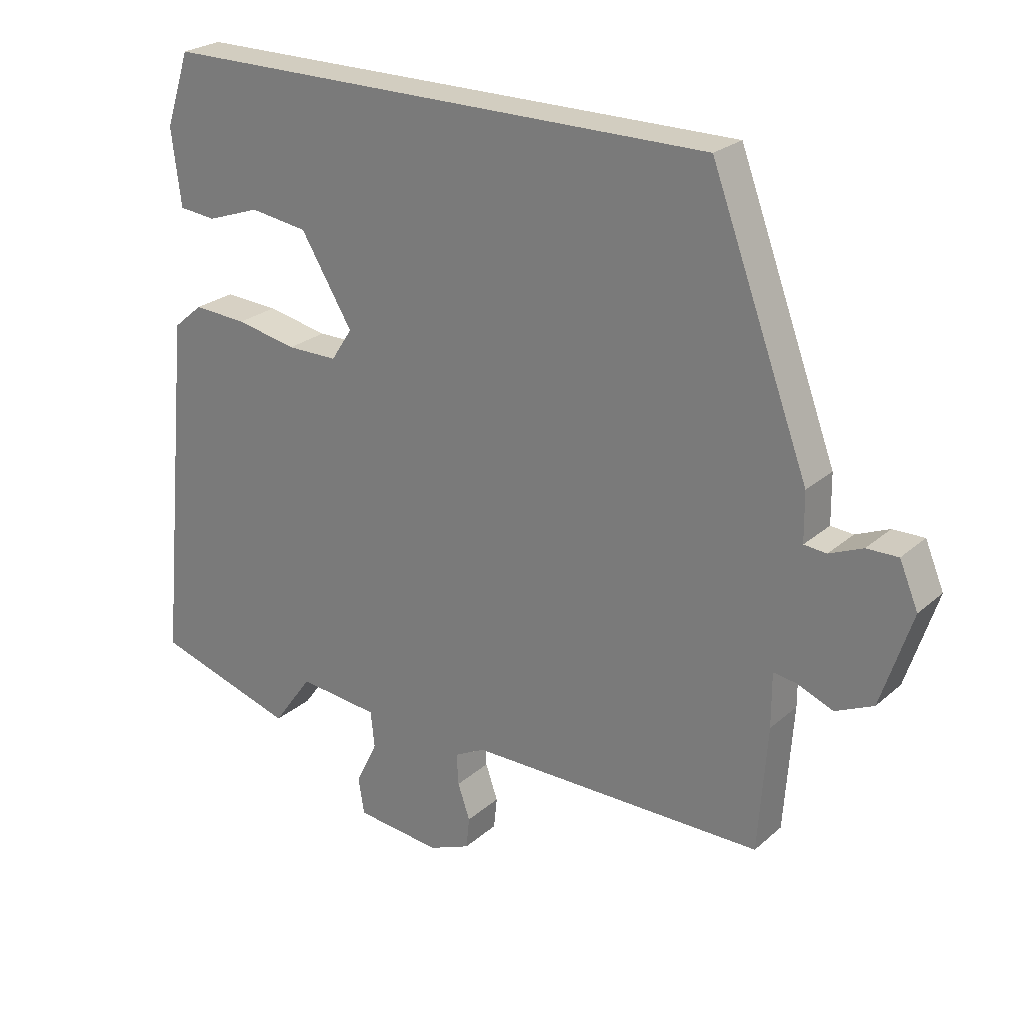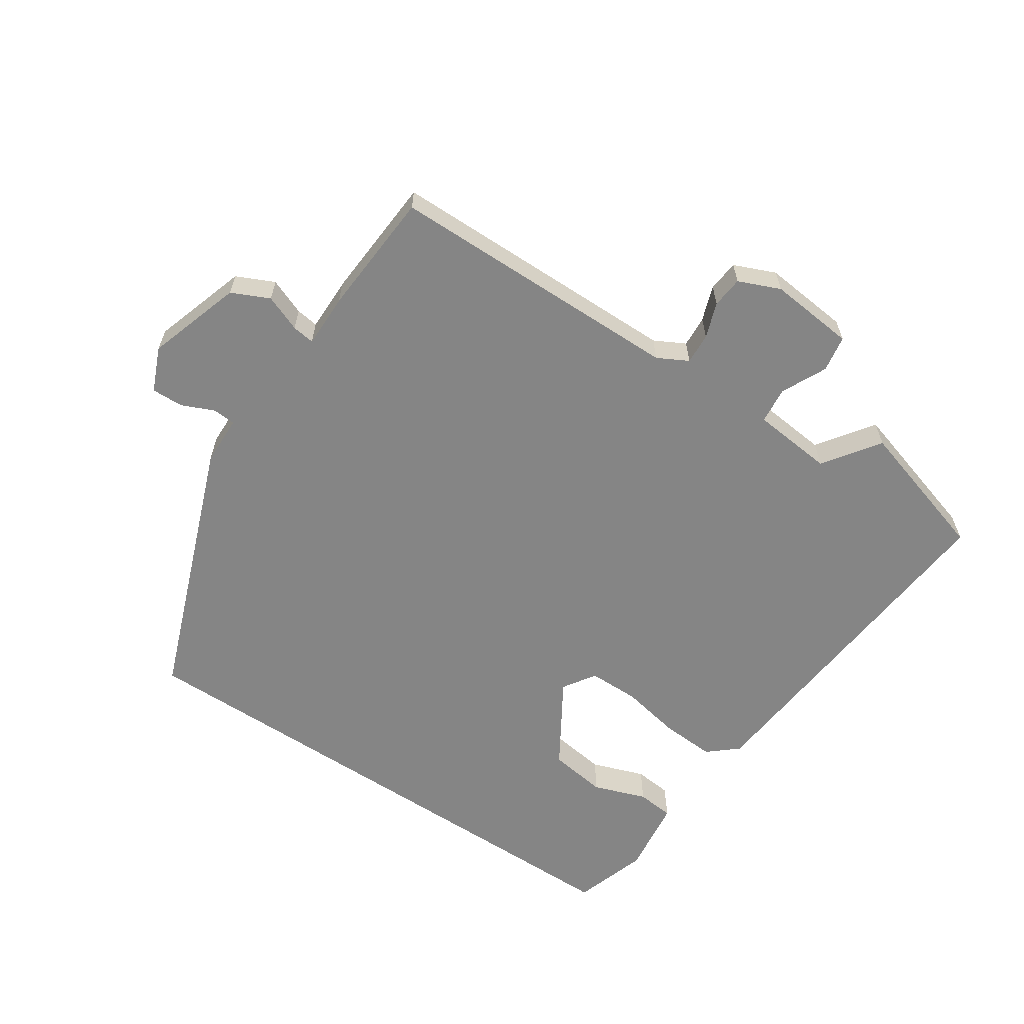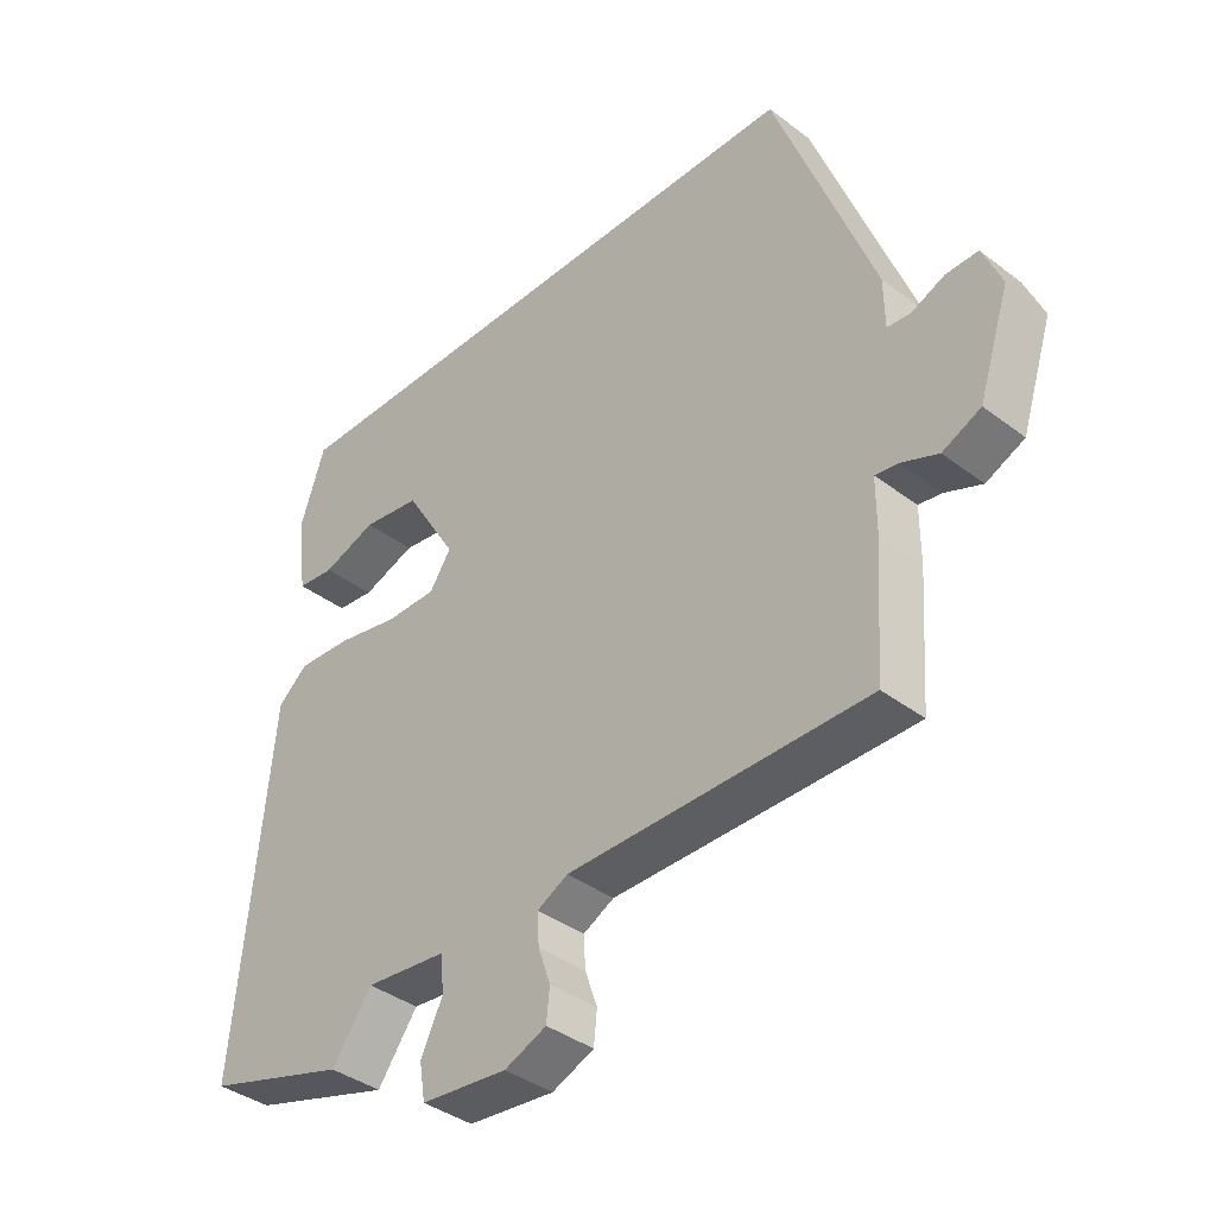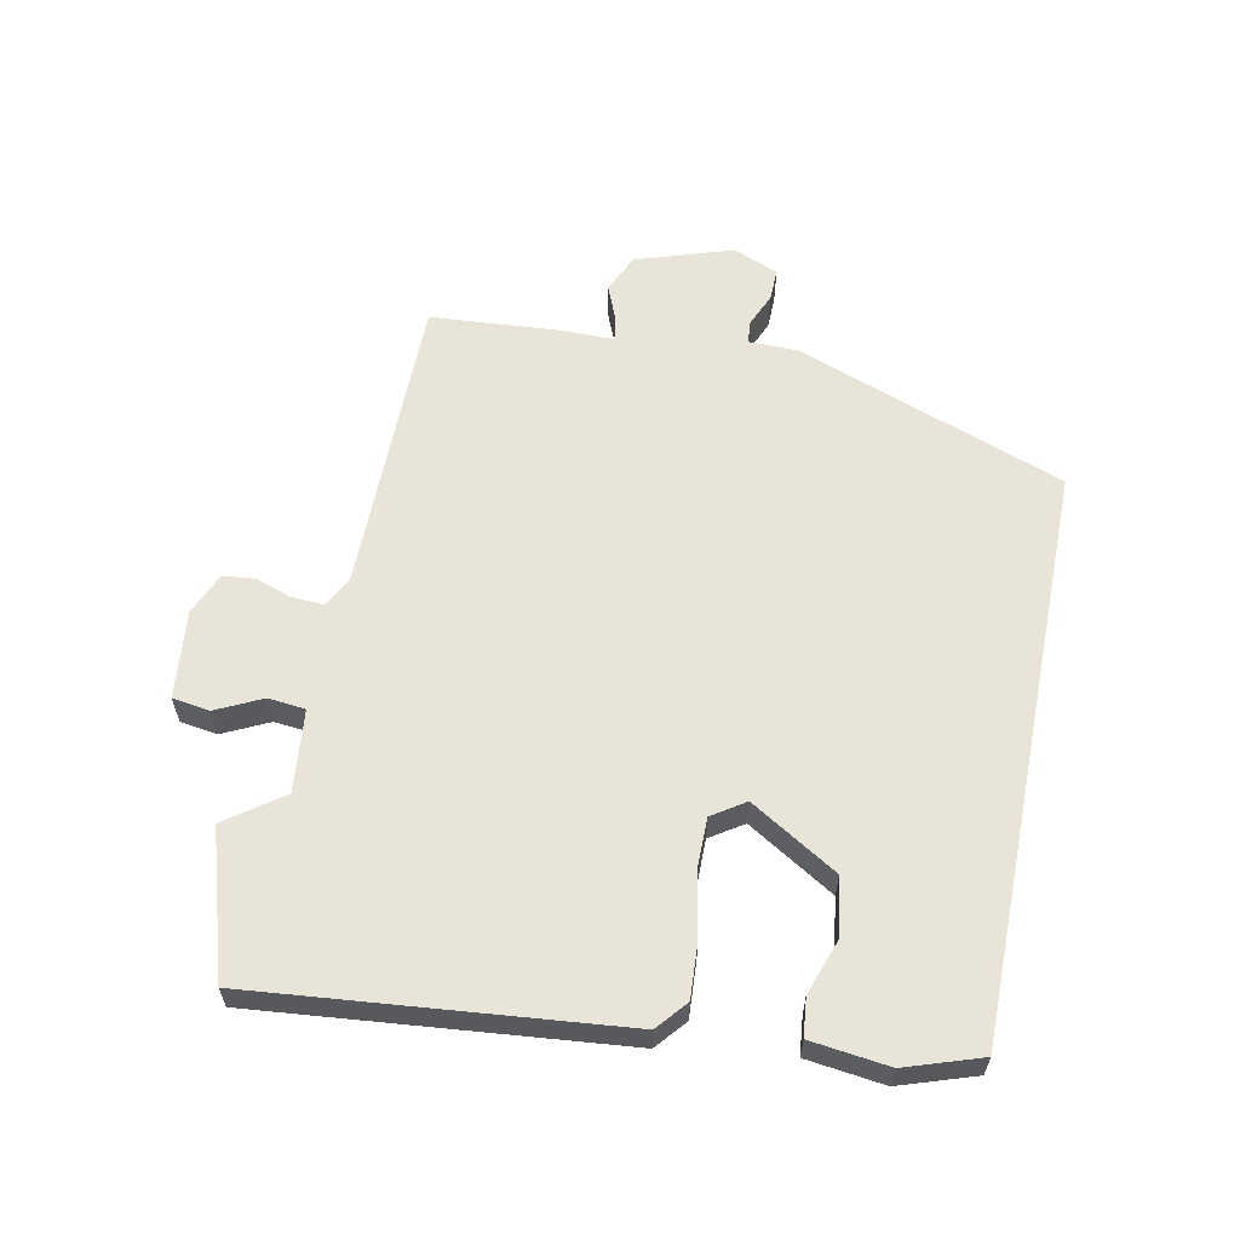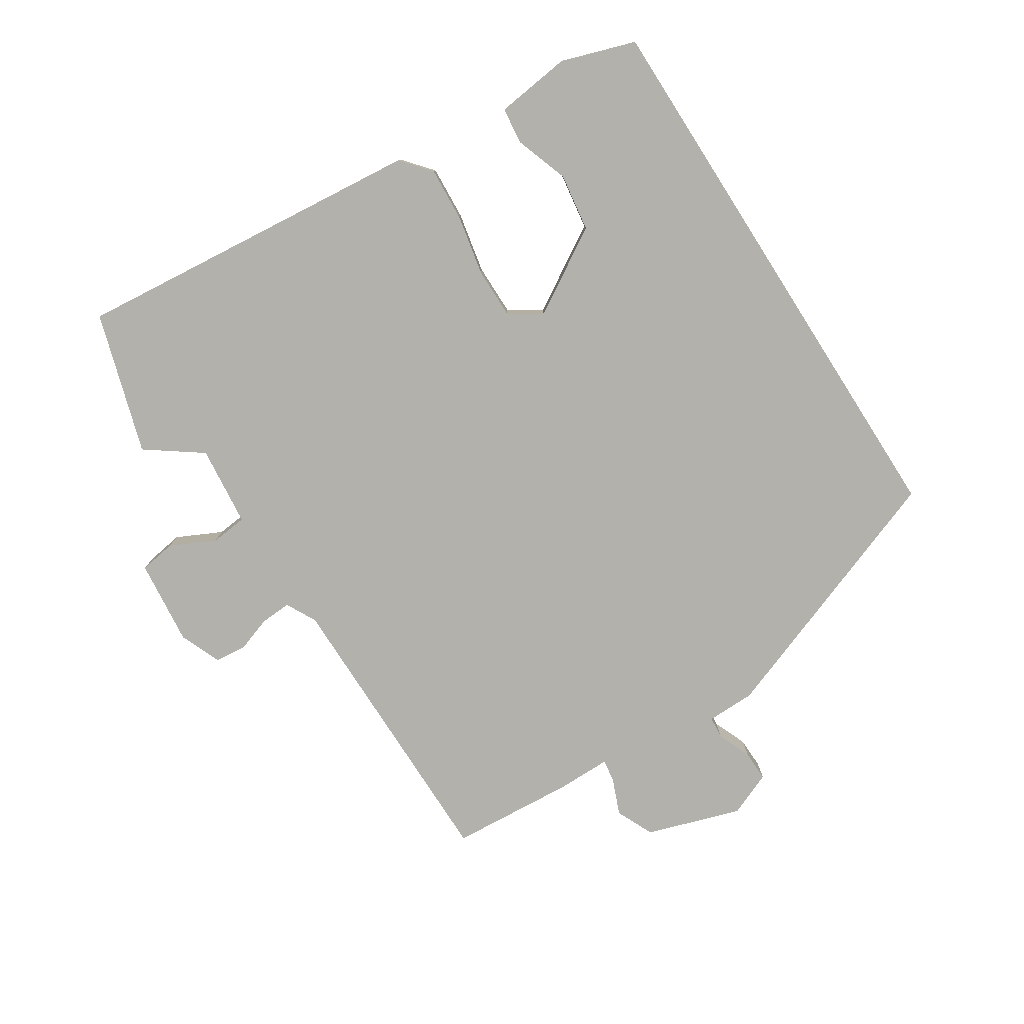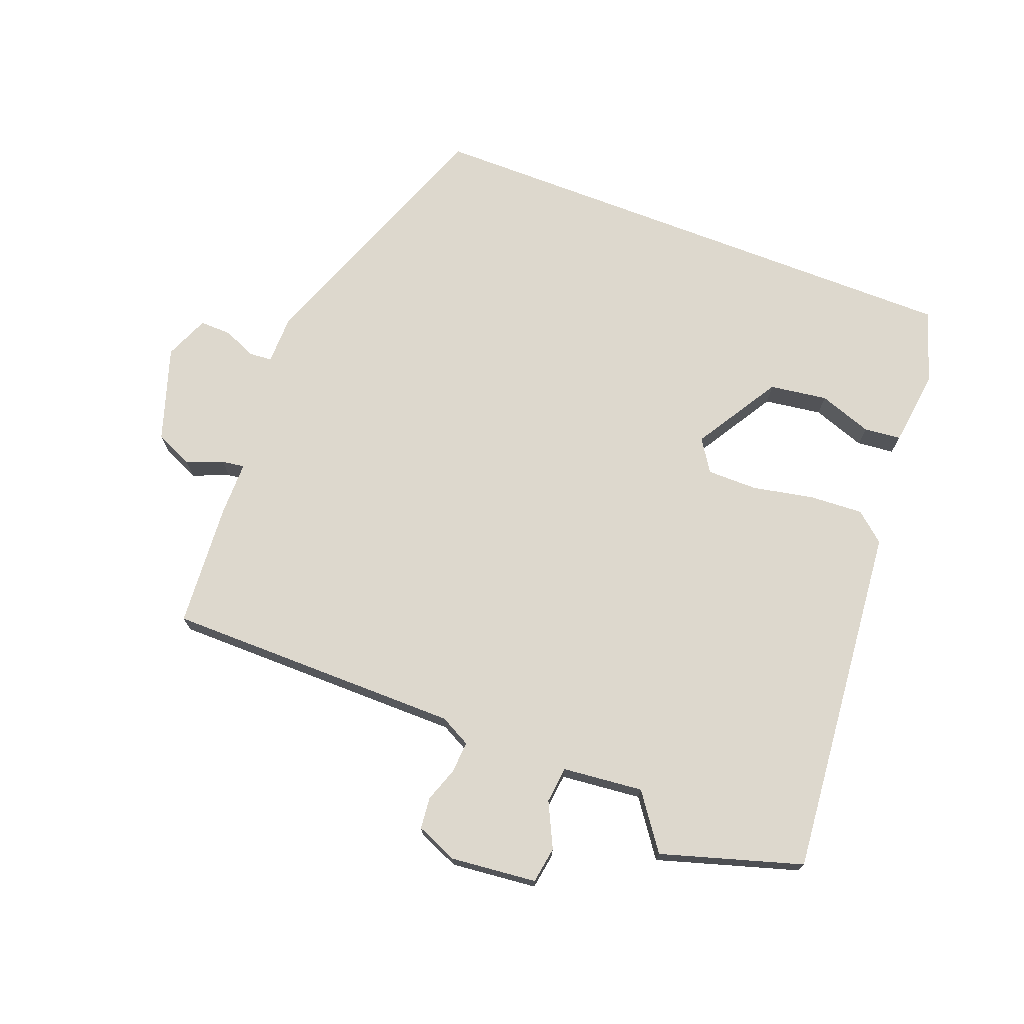
<metadata>
{"format":"obj","ext":"obj","renderer":"f3d","projection":"perspective","resolution":1024,"background":"white","views":[{"elev":24.6,"azim":35.9,"up":"+Z"},{"elev":-61.7,"azim":146.6,"up":"+Y"},{"elev":-38.7,"azim":46.4,"up":"+Z"},{"elev":60.3,"azim":-78.7,"up":"+Y"},{"elev":-78.9,"azim":-57.4,"up":"+Y"},{"elev":72.3,"azim":-158.9,"up":"+Y"}]}
</metadata>
<code>
v -0.485 0.07 0.5
v 0.389 0.07 0.5
v 0.542 0.07 0.09
v 0.543 0.07 0.014
v 0.578 0.07 0.011
v 0.63 0.07 0.033
v 0.679 0.07 0.034
v 0.708 0.07 -0.035
v 0.66 0.07 -0.182
v 0.601 0.07 -0.209
v 0.544 0.07 -0.186
v 0.509 0.07 -0.181
v 0.509 0.07 -0.265
v 0.495 0.07 -0.46
v 0.033 0.07 -0.461
v -0.015 0.07 -0.486
v -0.012 0.07 -0.535
v 0.007 0.07 -0.59
v 0.002 0.07 -0.639
v -0.063 0.07 -0.666
v -0.197 0.07 -0.652
v -0.206 0.07 -0.595
v -0.172 0.07 -0.525
v -0.178 0.07 -0.468
v -0.304 0.07 -0.455
v -0.366 0.07 -0.541
v -0.586 0.07 -0.474
v -0.533 0.07 0.078
v -0.487 0.07 0.117
v -0.403 0.07 0.112
v -0.308 0.07 0.093
v -0.229 0.07 0.093
v -0.196 0.07 0.143
v -0.277 0.07 0.276
v -0.367 0.07 0.289
v -0.45 0.07 0.26
v -0.508 0.07 0.266
v -0.523 0.07 0.385
v -0.485 0 0.5
v 0.389 0 0.5
v 0.542 0 0.09
v 0.543 0 0.014
v 0.578 0 0.011
v 0.63 0 0.033
v 0.679 0 0.034
v 0.708 0 -0.035
v 0.66 0 -0.182
v 0.601 0 -0.209
v 0.544 0 -0.186
v 0.509 0 -0.181
v 0.509 0 -0.265
v 0.495 0 -0.46
v 0.033 0 -0.461
v -0.015 0 -0.486
v -0.012 0 -0.535
v 0.007 0 -0.59
v 0.002 0 -0.639
v -0.063 0 -0.666
v -0.197 0 -0.652
v -0.206 0 -0.595
v -0.172 0 -0.525
v -0.178 0 -0.468
v -0.304 0 -0.455
v -0.366 0 -0.541
v -0.586 0 -0.474
v -0.533 0 0.078
v -0.487 0 0.117
v -0.403 0 0.112
v -0.308 0 0.093
v -0.229 0 0.093
v -0.196 0 0.143
v -0.277 0 0.276
v -0.367 0 0.289
v -0.45 0 0.26
v -0.508 0 0.266
v -0.523 0 0.385
f 37 38 1
f 36 37 1
f 35 36 1
f 34 35 1 2
f 2 3 4
f 34 2 4
f 33 34 4
f 32 33 4
f 31 32 4
f 29 30 31
f 28 29 31
f 27 28 31
f 26 27 31
f 25 26 31
f 24 25 31 4
f 23 24 4 5
f 21 22 23
f 20 21 23
f 19 20 23
f 18 19 23
f 17 18 23
f 16 17 23
f 6 7 8
f 5 6 8
f 23 5 8
f 16 23 8
f 15 16 8
f 12 13 14 15
f 12 15 8
f 11 12 8 9
f 9 10 11
f 39 76 75
f 39 75 74
f 39 74 73
f 40 39 73 72
f 42 41 40
f 42 40 72
f 42 72 71
f 42 71 70
f 42 70 69
f 69 68 67
f 69 67 66
f 69 66 65
f 69 65 64
f 69 64 63
f 42 69 63 62
f 43 42 62 61
f 61 60 59
f 61 59 58
f 61 58 57
f 61 57 56
f 61 56 55
f 61 55 54
f 46 45 44
f 46 44 43
f 46 43 61
f 46 61 54
f 46 54 53
f 53 52 51 50
f 46 53 50
f 47 46 50 49
f 49 48 47
f 1 39 40 2
f 2 40 41 3
f 3 41 42 4
f 4 42 43 5
f 5 43 44 6
f 6 44 45 7
f 7 45 46 8
f 8 46 47 9
f 9 47 48 10
f 10 48 49 11
f 11 49 50 12
f 12 50 51 13
f 13 51 52 14
f 14 52 53 15
f 15 53 54 16
f 16 54 55 17
f 17 55 56 18
f 18 56 57 19
f 19 57 58 20
f 20 58 59 21
f 21 59 60 22
f 22 60 61 23
f 23 61 62 24
f 24 62 63 25
f 25 63 64 26
f 26 64 65 27
f 27 65 66 28
f 28 66 67 29
f 29 67 68 30
f 30 68 69 31
f 31 69 70 32
f 32 70 71 33
f 33 71 72 34
f 34 72 73 35
f 35 73 74 36
f 36 74 75 37
f 37 75 76 38
f 38 76 39 1

</code>
